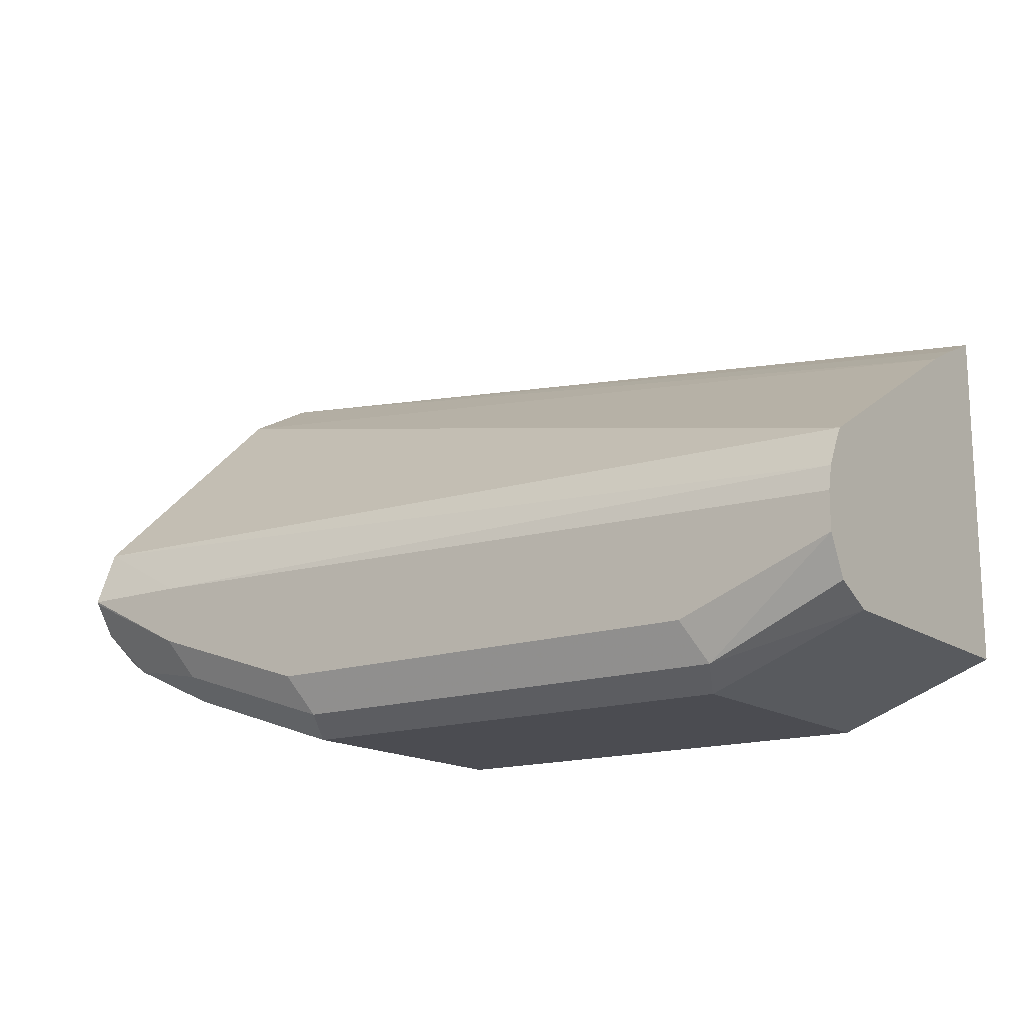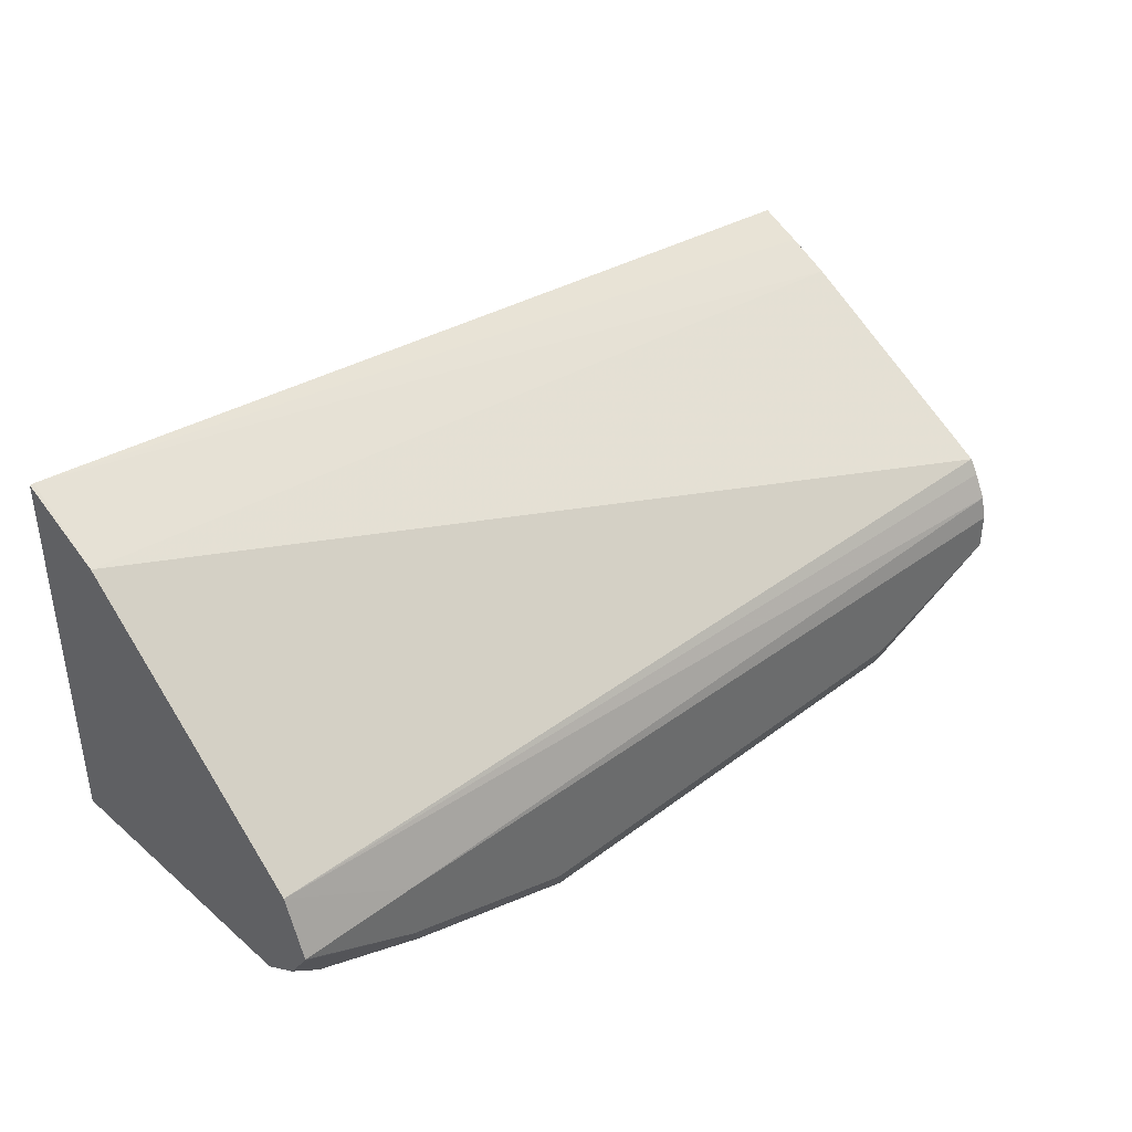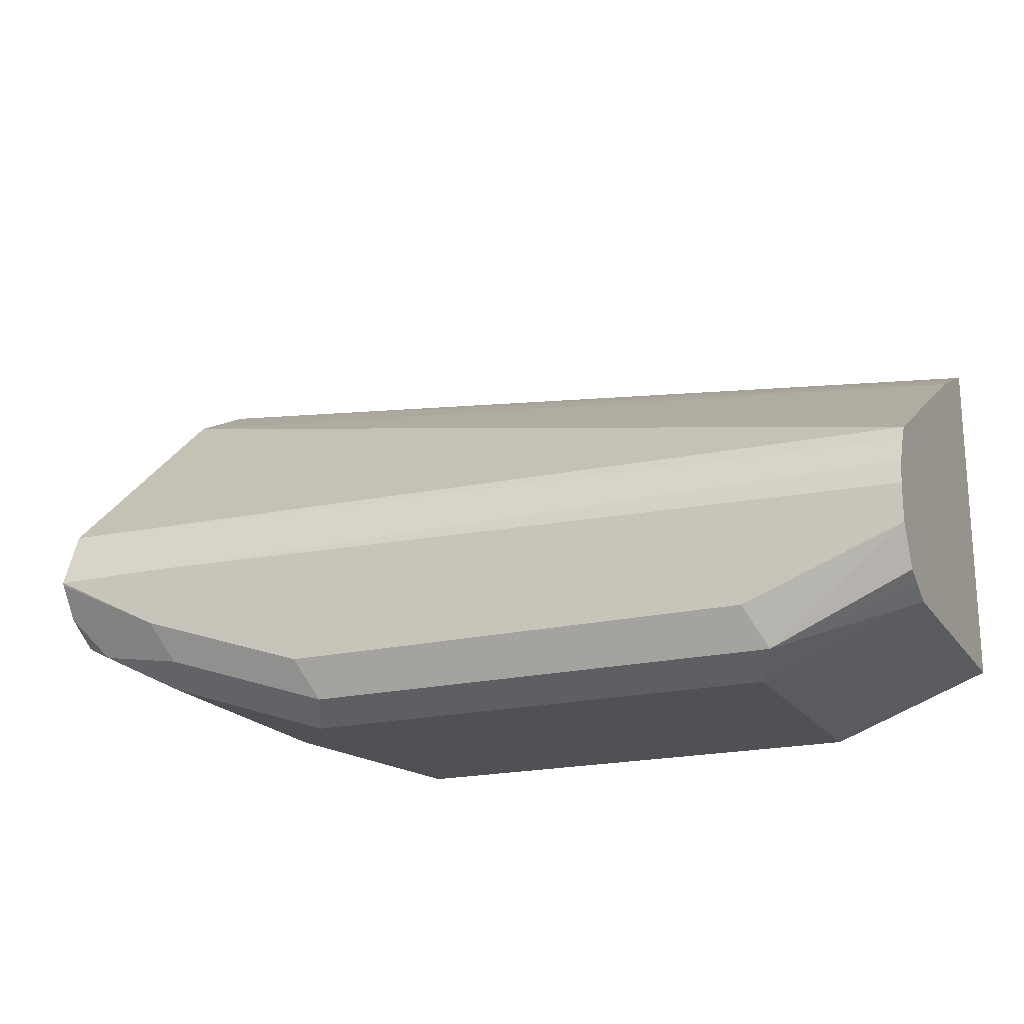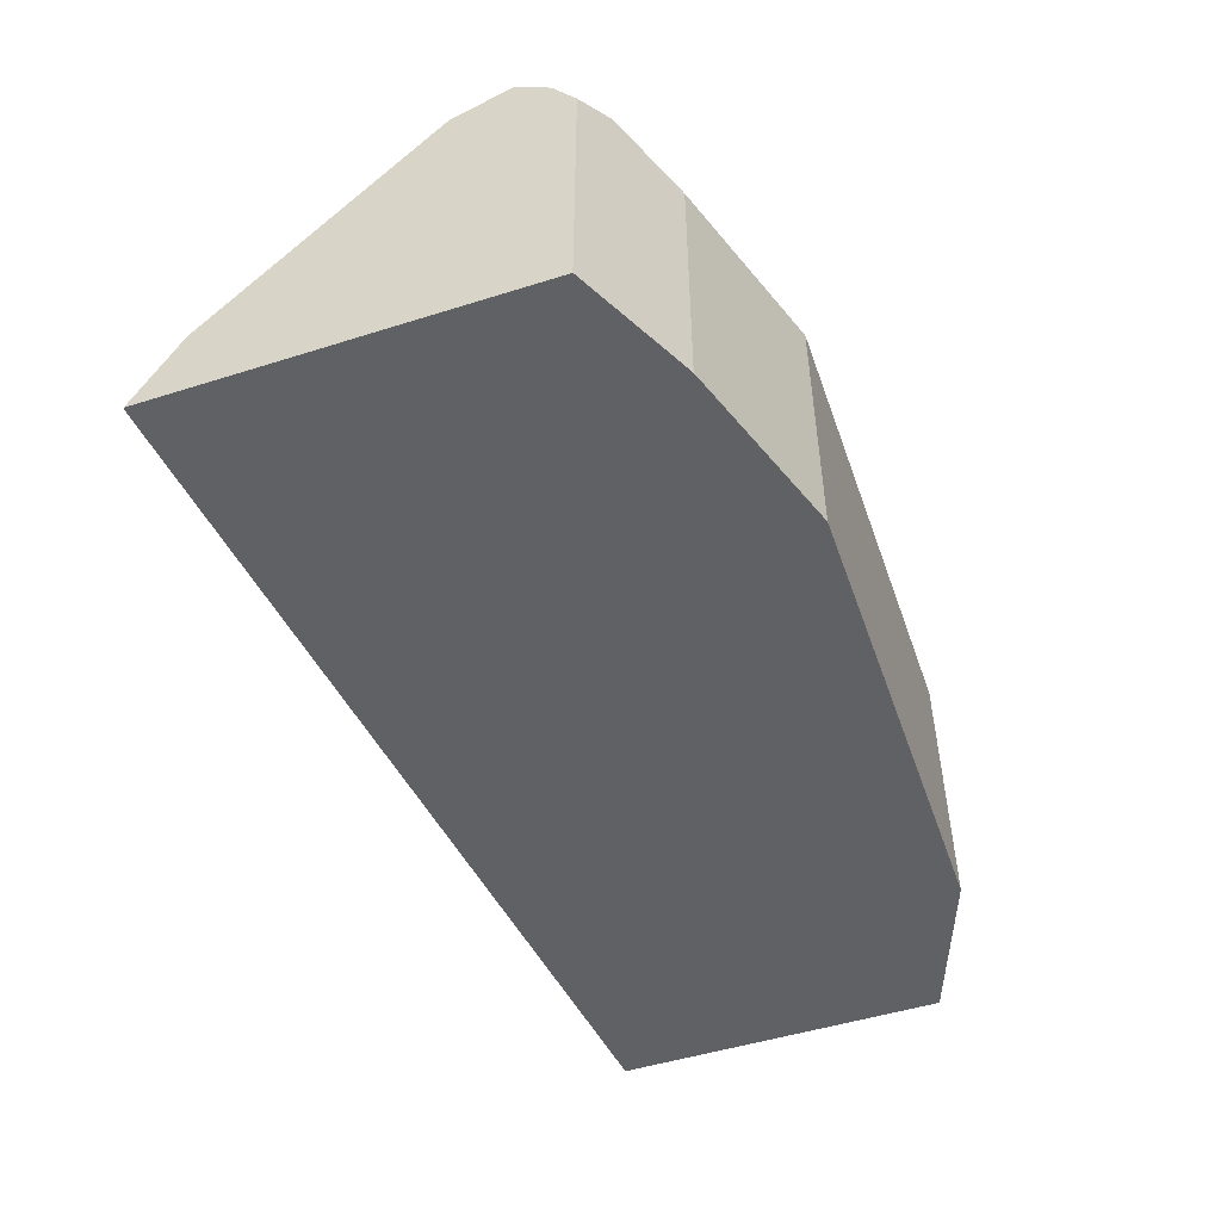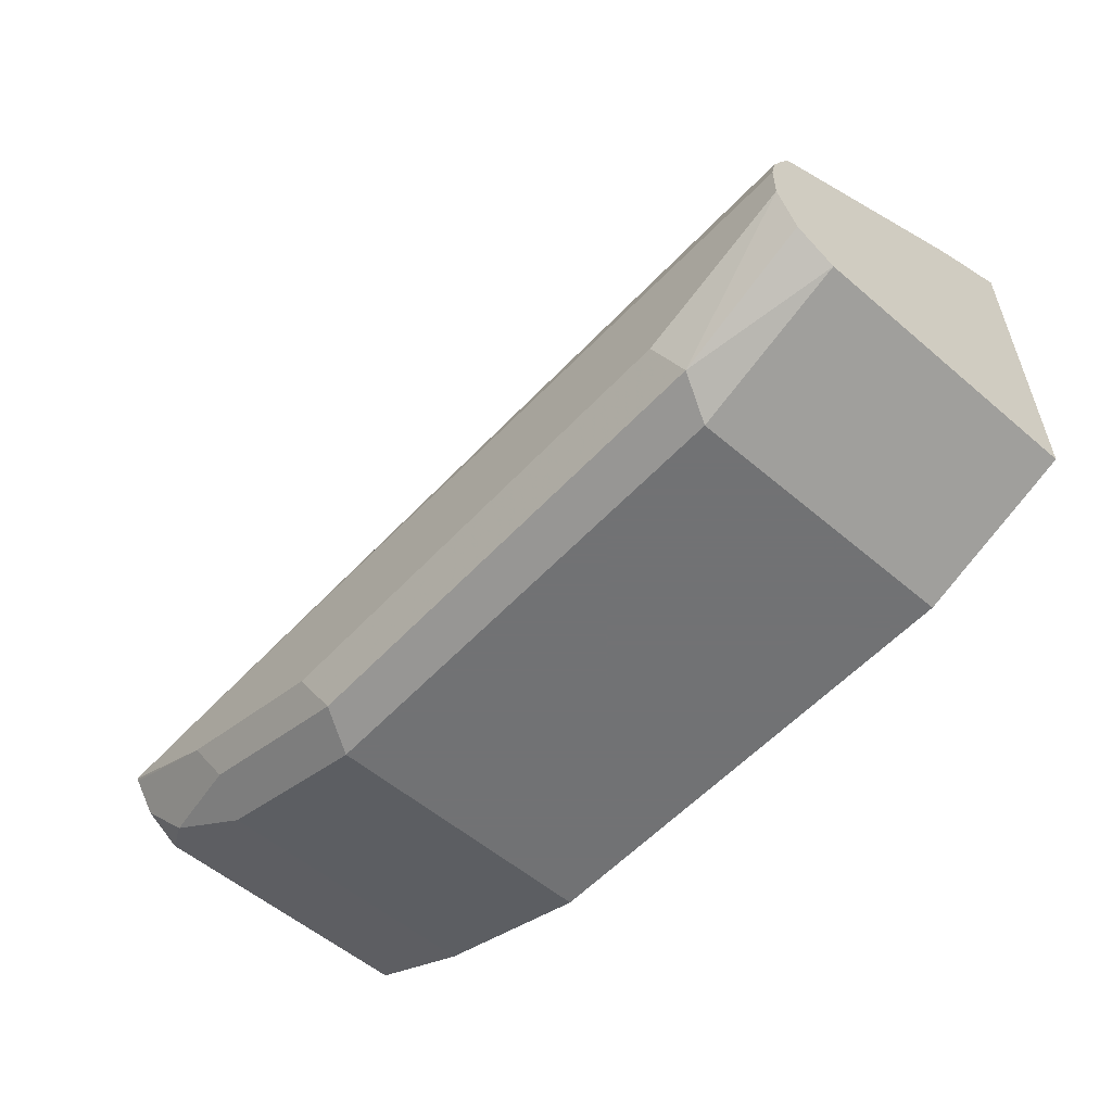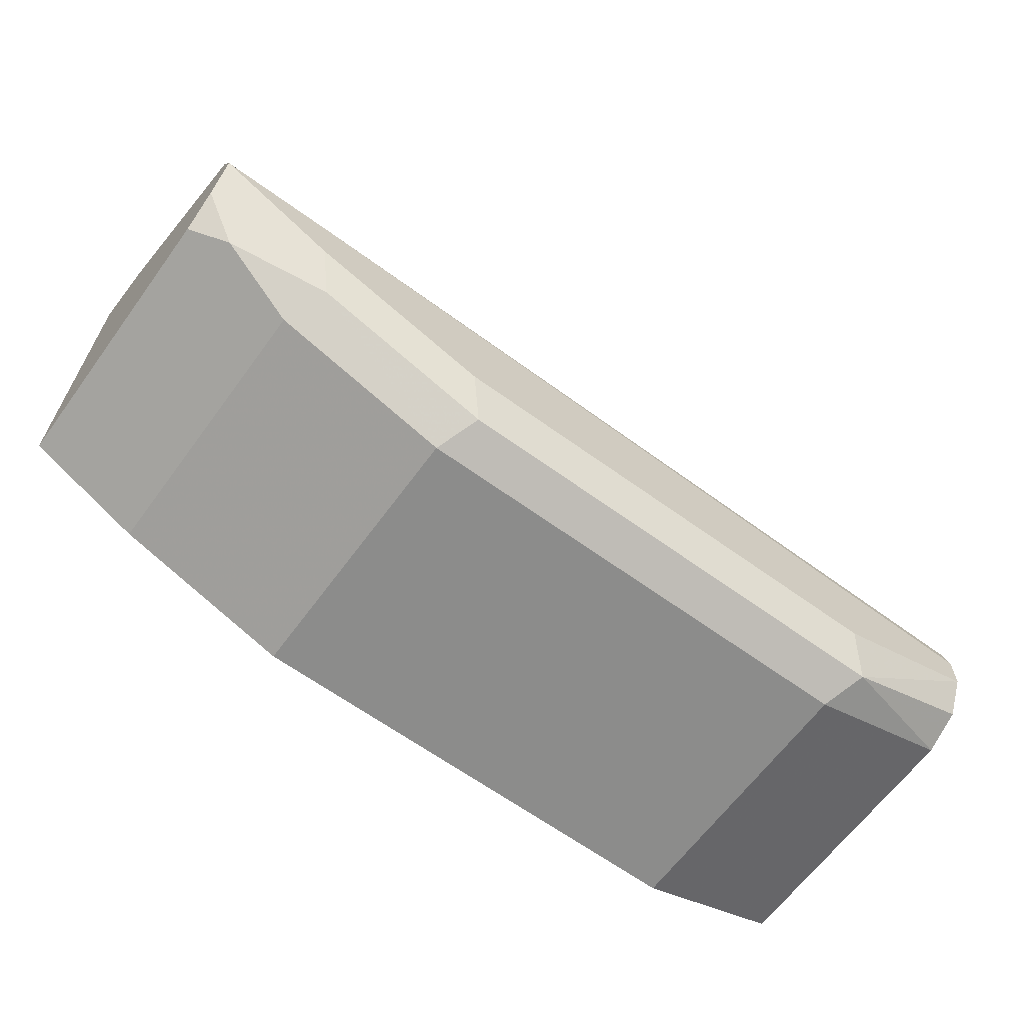
<metadata>
{"format":"obj","ext":"obj","renderer":"f3d","projection":"perspective","resolution":1024,"background":"white","views":[{"elev":-15.5,"azim":-144.5,"up":"+Z"},{"elev":39.6,"azim":136.8,"up":"+Z"},{"elev":-19.5,"azim":-156.1,"up":"+Z"},{"elev":-49.6,"azim":109.2,"up":"+Y"},{"elev":-55.6,"azim":-131.9,"up":"+Z"},{"elev":-64.1,"azim":143.8,"up":"+Z"}]}
</metadata>
<code>
v -0.1547 -0.06877 -0.7908
v -0.1605 -0.05731 -0.7851
v -0.1089 -0.05731 -0.7679
v -0.08025 -0.06304 -0.7622
v -0.1032 -0.06877 -0.7736
v -0.1547 -0.1495 -0.7908
v -0.2923 -0.06877 -0.7908
v -0.1547 -0.05158 -0.7736
v -0.298 -0.05731 -0.7851
v -0.1032 -0.05158 -0.7564
v -0.06916 -0.05197 -0.74
v -0.07452 -0.05731 -0.7507
v -0.06916 -0.05838 -0.7496
v -0.06916 -0.06857 -0.7566
v -0.0917 -0.07451 -0.7679
v -0.1032 -0.1495 -0.7736
v -0.2923 -0.1495 -0.7908
v -0.3376 -0.06877 -0.7736
v -0.2923 -0.05158 -0.7736
v -0.3376 -0.06251 -0.7705
v -0.3376 -0.05731 -0.7679
v -0.3376 -0.05158 -0.7564
v -0.06916 -0.05158 -0.7392
v -0.06916 -0.1495 -0.7566
v -0.0917 -0.1495 -0.7679
v -0.3376 -0.1495 -0.7736
v -0.3376 -0.05158 -0.7455
v -0.06916 -0.05801 -0.7222
v -0.1032 -0.05158 -0.7392
v -0.06916 -0.1495 -0.6465
v -0.3376 -0.1495 -0.6767
v -0.3376 -0.05315 -0.7385
v -0.06916 -0.126 -0.6592
v -0.3376 -0.05679 -0.7312
v -0.3376 -0.0594 -0.7267
v -0.07034 -0.1495 -0.6465
v -0.3376 -0.1375 -0.6822
v -0.3376 -0.1252 -0.6884
v -0.3376 -0.137 -0.6825
f 11 30 24
f 18 26 31
f 14 25 15
f 14 24 25
f 11 14 13
f 11 24 14
f 18 31 37
f 11 13 12
f 11 28 33
f 11 23 28
f 10 23 11
f 9 22 19
f 9 21 22
f 18 37 39
f 9 20 21
f 11 33 30
f 18 39 38
f 28 29 32
f 18 35 34
f 9 18 20
f 33 38 36
f 33 35 38
f 31 36 37
f 30 33 36
f 28 35 33
f 28 34 35
f 28 32 34
f 27 32 29
f 23 29 28
f 18 21 20
f 18 22 21
f 18 27 22
f 18 32 27
f 18 34 32
f 18 38 35
f 8 23 10
f 3 10 11
f 8 27 29
f 3 11 12
f 2 19 8
f 2 9 19
f 2 10 3
f 2 8 10
f 1 9 2
f 1 7 9
f 1 17 7
f 1 6 17
f 1 16 6
f 1 5 16
f 1 4 5
f 1 3 4
f 1 2 3
f 36 38 39
f 3 12 4
f 8 29 23
f 4 12 13
f 4 14 15
f 8 22 27
f 8 19 22
f 7 18 9
f 7 26 18
f 7 17 26
f 6 26 17
f 6 31 26
f 6 36 31
f 6 30 36
f 6 24 30
f 6 25 24
f 6 16 25
f 5 25 16
f 5 15 25
f 4 15 5
f 4 13 14
f 36 39 37

</code>
